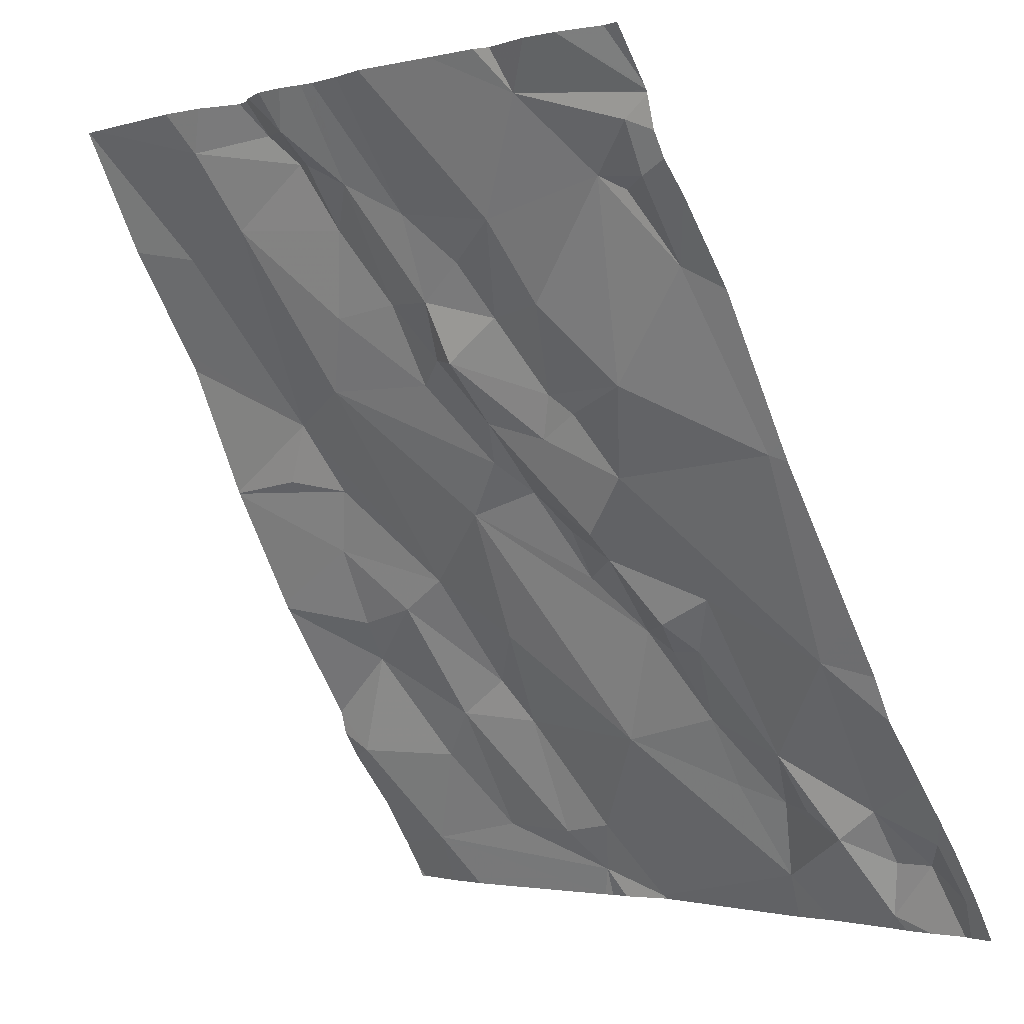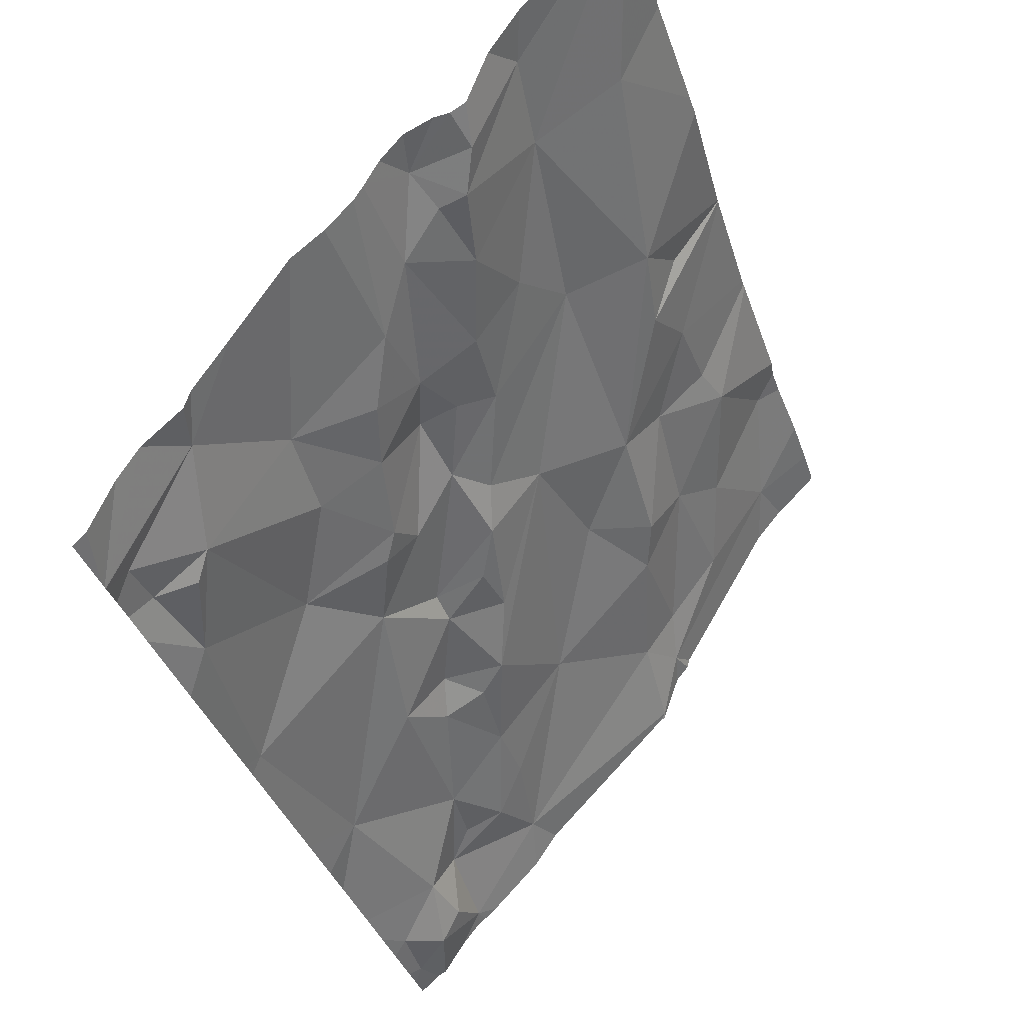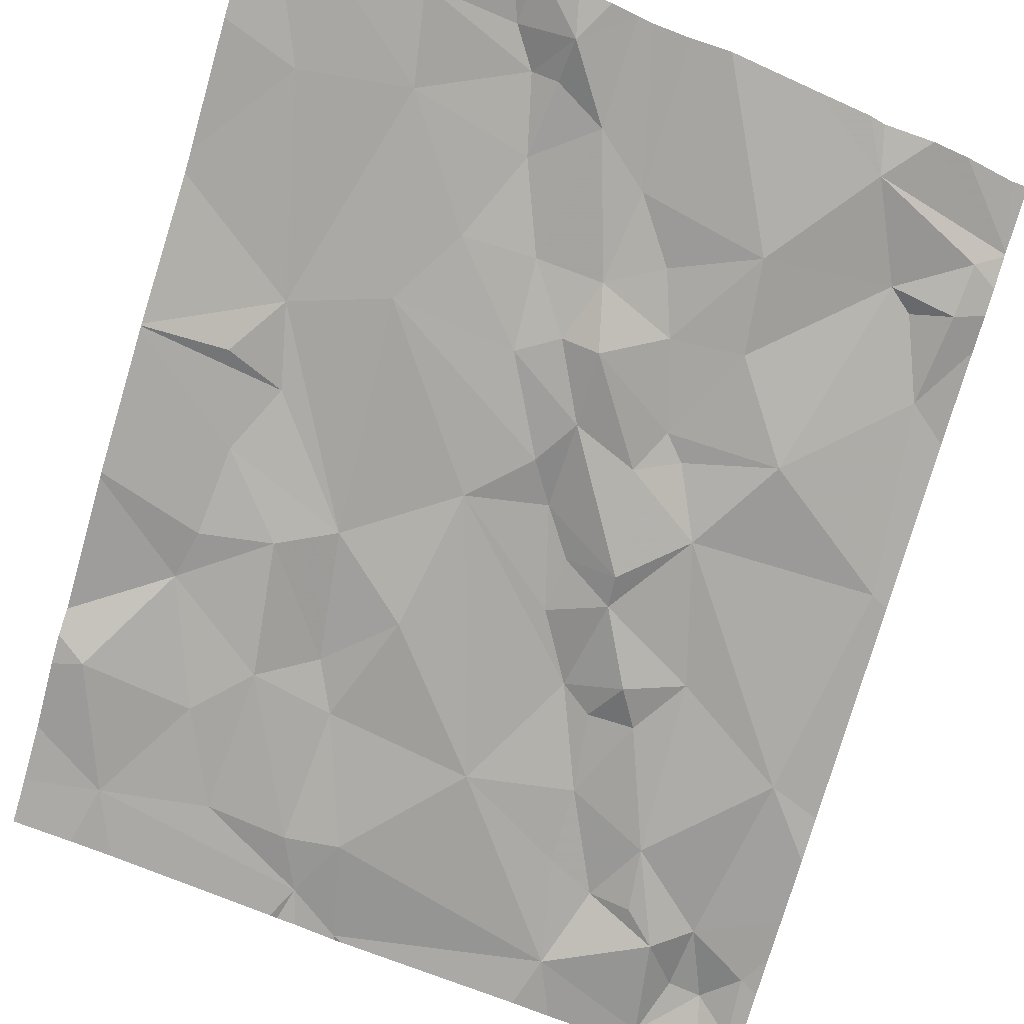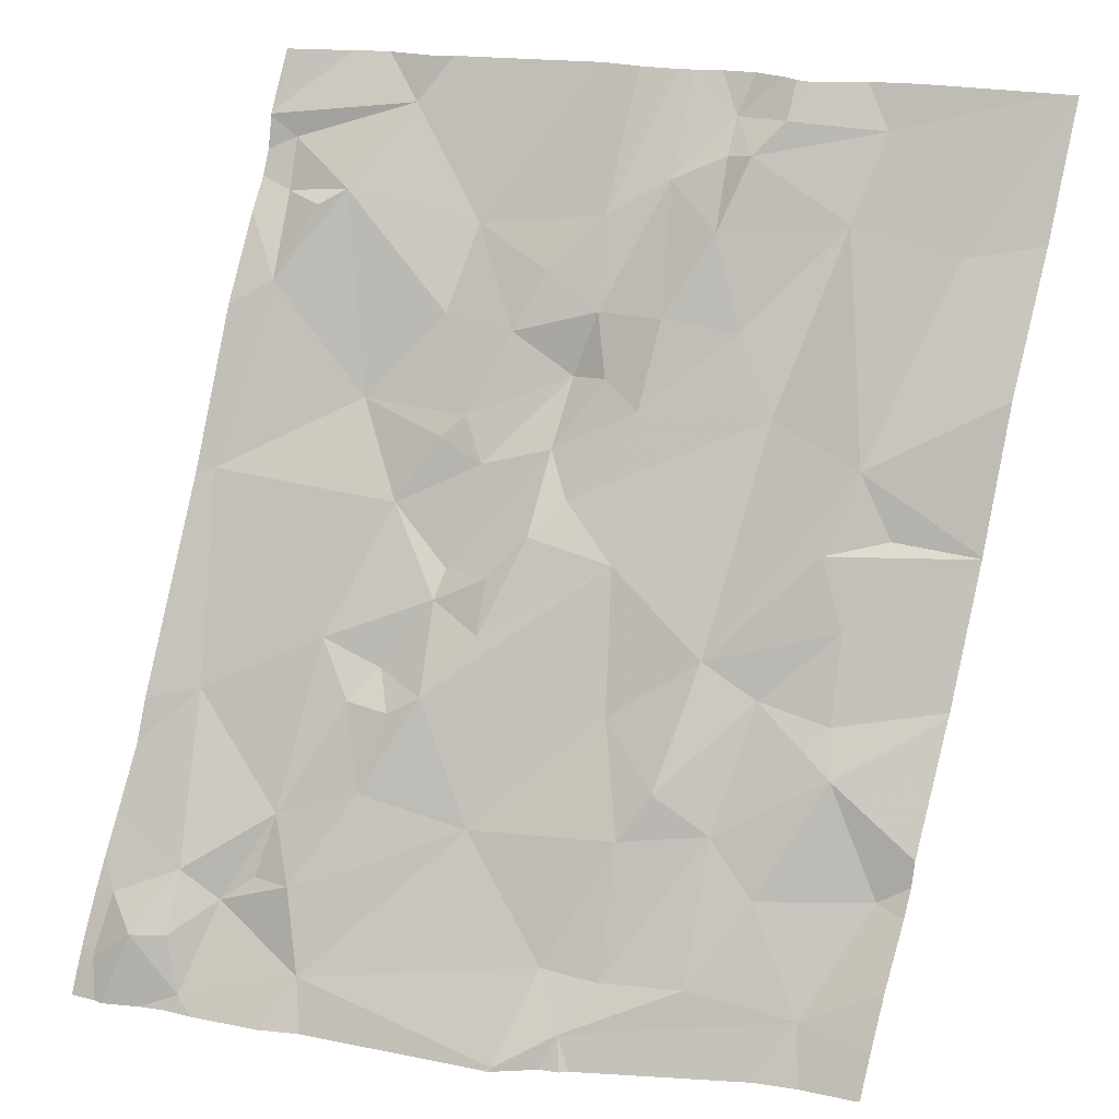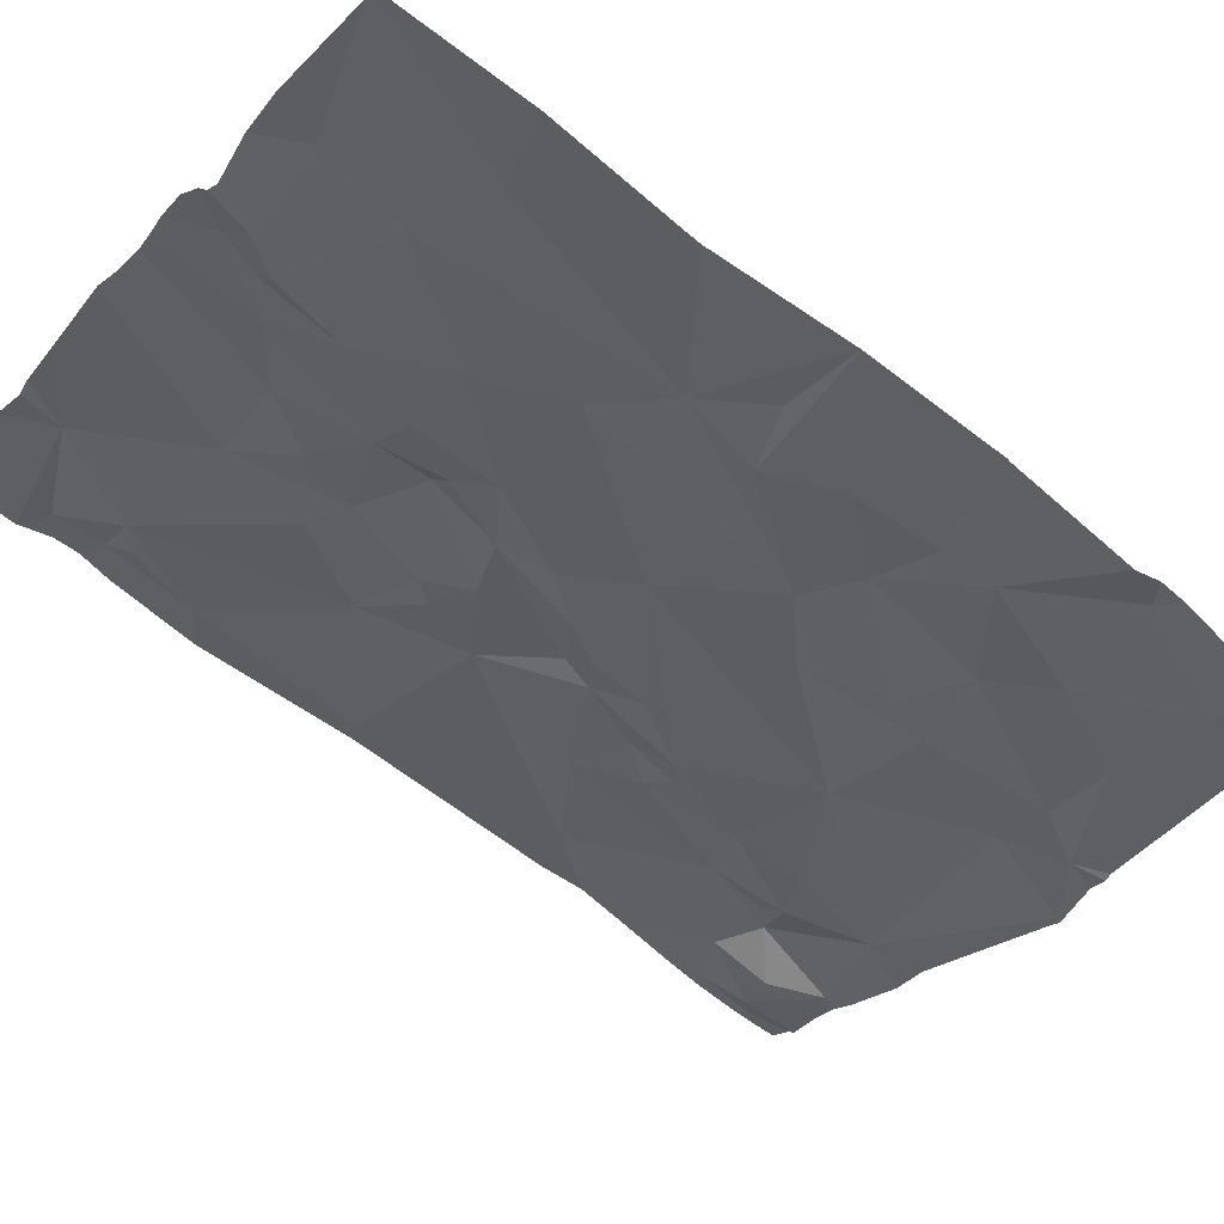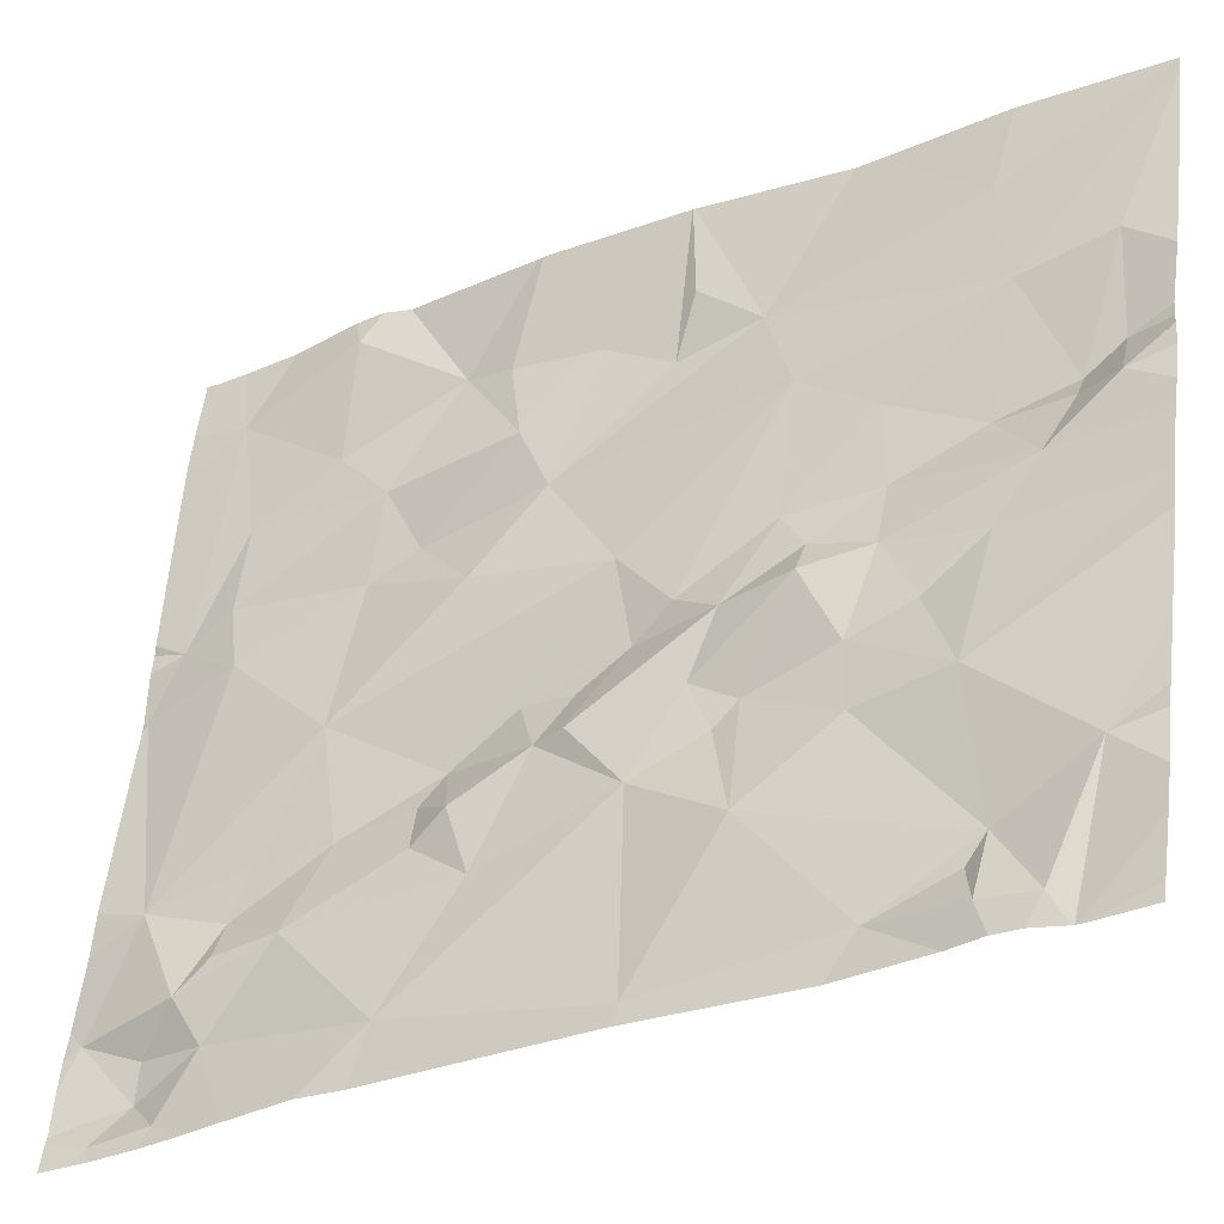
<metadata>
{"format":"obj","ext":"obj","renderer":"f3d","projection":"perspective","resolution":1024,"background":"white","views":[{"elev":-1.6,"azim":57.2,"up":"+Y"},{"elev":77.3,"azim":142.3,"up":"+Y"},{"elev":74.4,"azim":18.4,"up":"+Z"},{"elev":24.0,"azim":-151.9,"up":"+Y"},{"elev":-10.5,"azim":-122.5,"up":"+Z"},{"elev":44.0,"azim":96.5,"up":"+Z"}]}
</metadata>
<code>
v -145.9 283.2 505.8
v -145.8 283.2 505.8
v -146.2 283 505.8
v -146.3 283.2 505.9
v -146.3 283.2 505.9
v -146 283.2 505.8
v -146.1 283.2 505.9
v -145.8 283.1 505.7
v -145.8 283.2 505.8
v -145.7 283.2 505.8
v -145.9 283.2 505.8
v -145.9 283.2 505.8
v -146 283.2 505.8
v -146 283.2 505.8
v -146.2 282.2 505.3
v -145.4 283.2 505.7
v -145.5 283.2 505.7
v -145.4 283.2 505.7
v -145.6 283 505.7
v -145.6 283.2 505.7
v -145.5 283.2 505.7
v -145.9 283.2 505.8
v -146 283.2 505.8
v -145.3 282.8 505.4
v -146.3 283.2 505.9
v -146.1 283.2 505.8
v -145.5 283.2 505.7
v -145.5 283.2 505.7
v -145.8 283.2 505.8
v -145.9 282.3 505.3
v -146 282.4 505.4
v -145.8 282.4 505.3
v -146.2 282.5 505.5
v -145.3 283.2 505.6
v -146.2 282.6 505.6
v -146.1 283.1 505.8
v -146.2 282.7 505.6
v -145.3 282.7 505.4
v -146.1 282.8 505.6
v -145.3 283 505.6
v -145.6 282.2 505.2
v -145.9 282.2 505.2
v -145.9 283 505.6
v -145.9 283.1 505.7
v -145.8 283.1 505.7
v -145.8 283 505.6
v -146.1 282.4 505.4
v -146.1 282.4 505.4
v -146.1 282.3 505.3
v -146 283 505.7
v -146.1 282.7 505.6
v -145.9 283.1 505.7
v -145.3 283.2 505.6
v -145.3 283.2 505.6
v -145.3 282.9 505.5
v -145.9 283.1 505.8
v -146 282.9 505.7
v -145.7 282.9 505.6
v -145.8 282.9 505.6
v -145.8 282.8 505.5
v -145.8 282.7 505.5
v -145.9 282.7 505.5
v -145.9 282.9 505.6
v -145.8 282.8 505.6
v -145.7 282.8 505.5
v -145.8 282.9 505.6
v -145.7 283 505.6
v -145.7 282.7 505.5
v -145.6 282.3 505.3
v -145.7 282.6 505.4
v -145.9 282.2 505.3
v -145.7 282.8 505.5
v -145.6 282.9 505.6
v -146 282.6 505.5
v -146.1 282.6 505.5
v -145.6 282.7 505.5
v -145.7 282.7 505.5
v -145.7 282.6 505.4
v -145.7 282.5 505.4
v -146.2 282.2 505.4
v -145.3 283.2 505.6
v -146.2 282.4 505.5
v -146.2 282.5 505.5
v -145.9 282.5 505.4
v -146 282.5 505.4
v -146 282.2 505.3
v -145.3 283.2 505.7
v -145.6 282.4 505.3
v -145.6 282.5 505.4
v -145.4 282.3 505.2
v -145.4 282.2 505.1
v -145.4 282.3 505.2
v -145.9 282.2 505.2
v -145.4 282.7 505.4
v -145.9 282.2 505.2
v -145.5 282.4 505.3
v -145.4 282.5 505.3
v -145.5 282.6 505.4
v -145.4 283 505.5
v -145.9 282.2 505.2
v -145.5 282.2 505.1
v -145.9 282.2 505.2
v -145.4 283.1 505.6
v -145.4 283.1 505.6
v -145.4 283.1 505.6
v -145.4 283.1 505.6
v -145.9 282.2 505.2
v -146.2 282.2 505.3
v -146 282.2 505.2
v -145.4 282.2 505.2
v -145.6 282.3 505.2
v -145.6 282.2 505.2
v -145.3 282.2 505.1
v -145.5 282.3 505.2
v -145.5 282.3 505.2
v -145.6 282.5 505.4
v -145.6 282.5 505.4
v -145.5 282.8 505.5
v -145.6 282.8 505.5
v -146.3 283.2 505.9
v -146.3 283.2 505.9
v -146.3 282.6 505.6
v -146.3 282.6 505.6
v -146.3 282.7 505.7
v -146.3 282.7 505.7
v -146.3 282.9 505.7
v -146.3 282.9 505.7
v -146.3 282.7 505.7
v -146.3 282.7 505.7
v -146.3 283.1 505.8
v -146.3 282.3 505.5
v -146.3 282.3 505.4
v -146.3 282.6 505.6
v -146.3 282.4 505.5
v -146.3 282.4 505.5
v -146.3 282.2 505.4
v -146.3 282.2 505.4
v -145.3 283.2 505.6
v -145.3 283.1 505.6
v -145.3 282.5 505.3
v -145.3 282.4 505.3
v -145.3 282.2 505.1
v -145.3 282.2 505.1
v -145.3 282.3 505.2
v -145.3 282.3 505.2
v -145.3 282.4 505.2
v -145.3 283.1 505.6
v -145.3 282.6 505.3
v -145.5 282.2 505.1
v -145.5 282.2 505.1
v -145.4 282.2 505.1
v -145.4 282.2 505.1
v -145.4 282.2 505.1
v -145.5 282.2 505.1
v -145.6 282.2 505.1
v -146.3 282.2 505.3
v -146.3 282.2 505.3
v -146.3 282.2 505.4
v -145.4 282.2 505.1
v -145.3 282.2 505.1
f 4 36 26
f 25 3 4
f 29 8 9
f 2 45 29
f 142 113 143
f 6 26 13
f 14 13 23
f 5 26 7
f 7 26 6
f 23 13 1
f 22 1 11
f 11 1 12
f 12 1 2
f 9 8 19
f 27 21 17
f 28 21 27
f 54 21 53
f 153 91 151
f 20 21 28
f 34 18 81
f 10 19 20
f 31 30 32
f 33 35 122
f 3 36 4
f 37 39 124
f 39 3 126
f 41 30 42
f 44 43 45
f 43 46 45
f 45 8 29
f 48 47 49
f 36 50 44
f 39 37 51
f 26 36 52
f 141 97 92
f 36 3 39
f 128 51 129
f 3 25 121
f 6 13 14
f 4 26 5
f 44 50 43
f 1 13 52
f 23 1 22
f 52 13 26
f 52 56 1
f 52 36 44
f 1 56 45
f 44 56 52
f 45 56 44
f 57 50 36
f 59 58 46
f 61 60 62
f 63 60 64
f 57 63 50
f 64 65 59
f 66 63 64
f 8 46 67
f 8 45 46
f 61 68 64
f 32 41 69
f 59 66 64
f 62 70 61
f 72 58 59
f 65 64 68
f 58 67 46
f 8 67 19
f 67 58 19
f 59 65 72
f 73 58 72
f 75 74 35
f 68 76 65
f 68 77 78
f 41 42 93
f 79 70 62
f 80 82 131
f 83 82 47
f 32 84 31
f 48 31 85
f 86 30 31
f 31 48 86
f 49 86 48
f 82 80 47
f 30 71 42
f 77 70 78
f 78 70 79
f 84 74 85
f 61 77 68
f 35 33 75
f 85 75 48
f 74 75 85
f 85 31 84
f 74 84 62
f 62 60 57
f 63 57 60
f 57 74 62
f 66 59 46
f 66 46 43
f 64 60 61
f 66 43 63
f 32 79 62
f 61 70 77
f 84 32 62
f 74 51 35
f 48 75 83
f 51 37 125
f 75 33 83
f 152 113 91
f 83 33 123
f 140 97 141
f 82 83 134
f 139 105 106
f 80 49 47
f 83 47 48
f 102 71 95
f 32 30 41
f 109 80 108
f 49 80 71
f 138 105 139
f 15 136 156
f 1 45 2
f 43 50 63
f 39 57 36
f 39 74 57
f 79 32 88
f 79 89 78
f 39 51 74
f 86 71 30
f 71 86 49
f 91 90 92
f 88 32 69
f 96 92 97
f 97 98 96
f 151 101 150
f 104 103 99
f 53 105 138
f 21 19 103
f 18 17 54
f 103 106 105
f 150 101 149
f 110 91 92
f 96 88 111
f 149 101 154
f 152 91 153
f 90 91 113
f 110 92 114
f 92 90 145
f 110 101 91
f 154 41 155
f 88 69 111
f 41 114 111
f 111 115 96
f 117 116 88
f 115 114 96
f 96 114 92
f 114 115 111
f 114 101 110
f 41 111 69
f 99 94 24
f 106 99 40
f 139 106 147
f 118 94 99
f 94 118 76
f 19 73 103
f 103 105 21
f 104 106 103
f 19 21 20
f 9 19 10
f 99 106 104
f 117 89 116
f 73 118 103
f 72 119 118
f 118 99 103
f 118 73 72
f 79 116 89
f 98 76 78
f 72 65 119
f 76 119 65
f 76 68 78
f 89 98 78
f 38 97 148
f 141 92 146
f 89 117 98
f 116 79 88
f 98 117 96
f 41 101 114
f 76 98 97
f 91 101 151
f 90 113 142
f 76 97 94
f 19 58 73
f 76 118 119
f 88 96 117
f 15 80 136
f 121 25 120
f 55 99 24
f 108 80 15
f 122 35 128
f 123 33 122
f 40 99 55
f 124 39 127
f 125 37 124
f 38 94 97
f 95 71 107
f 126 3 130
f 127 39 126
f 128 35 51
f 24 94 38
f 81 18 54
f 129 51 125
f 130 3 121
f 34 16 18
f 131 82 135
f 132 80 131
f 102 42 71
f 133 83 123
f 87 16 34
f 134 83 133
f 53 21 105
f 135 82 134
f 136 80 132
f 112 41 93
f 54 17 21
f 156 137 157
f 109 71 80
f 143 113 152
f 107 71 109
f 144 90 142
f 145 90 144
f 100 42 102
f 146 92 145
f 147 106 40
f 93 42 100
f 148 97 140
f 154 101 41
f 155 41 112
f 156 136 137
f 157 137 158
f 159 143 152
f 160 143 159

</code>
